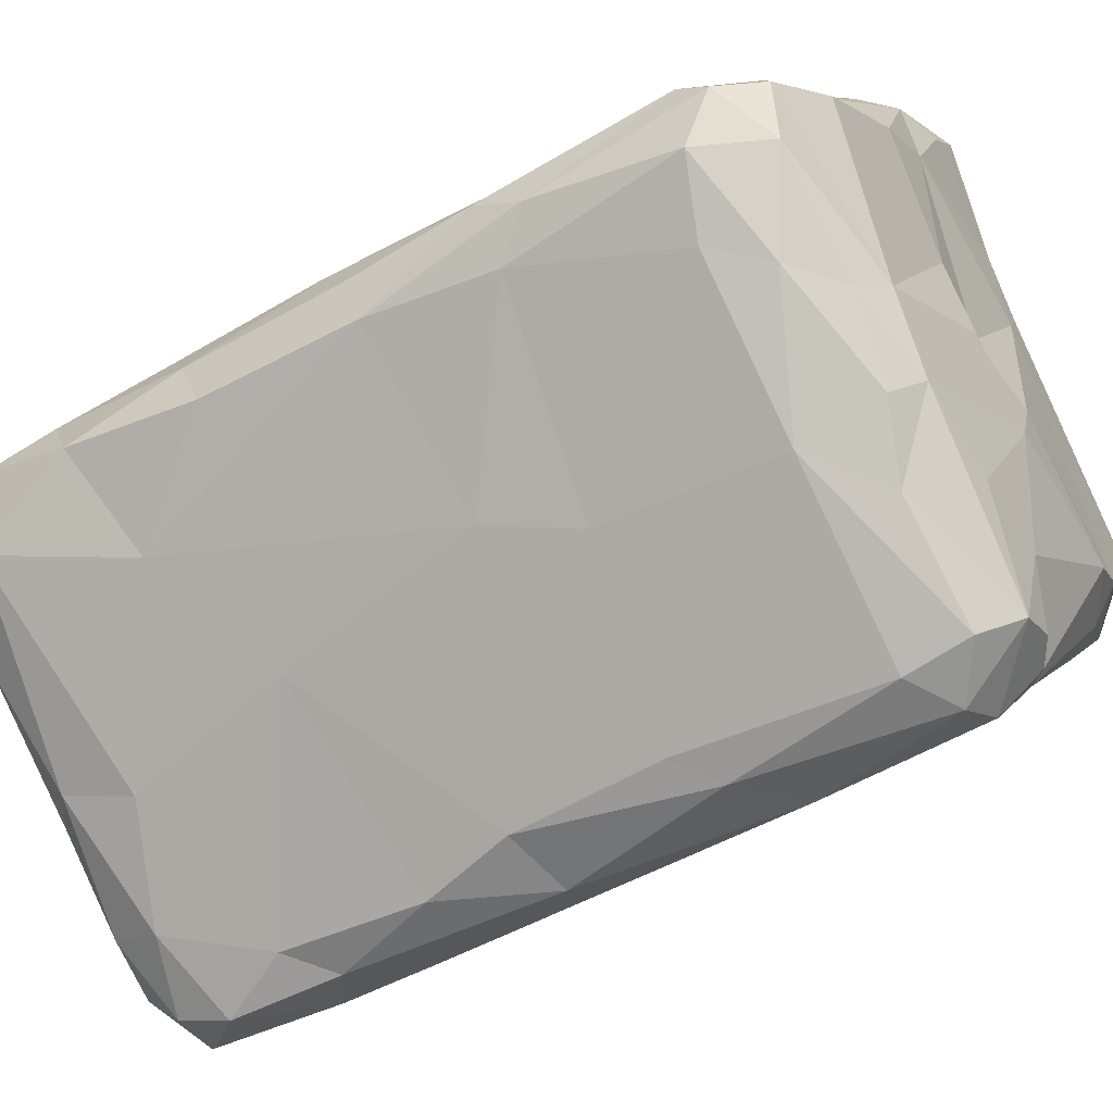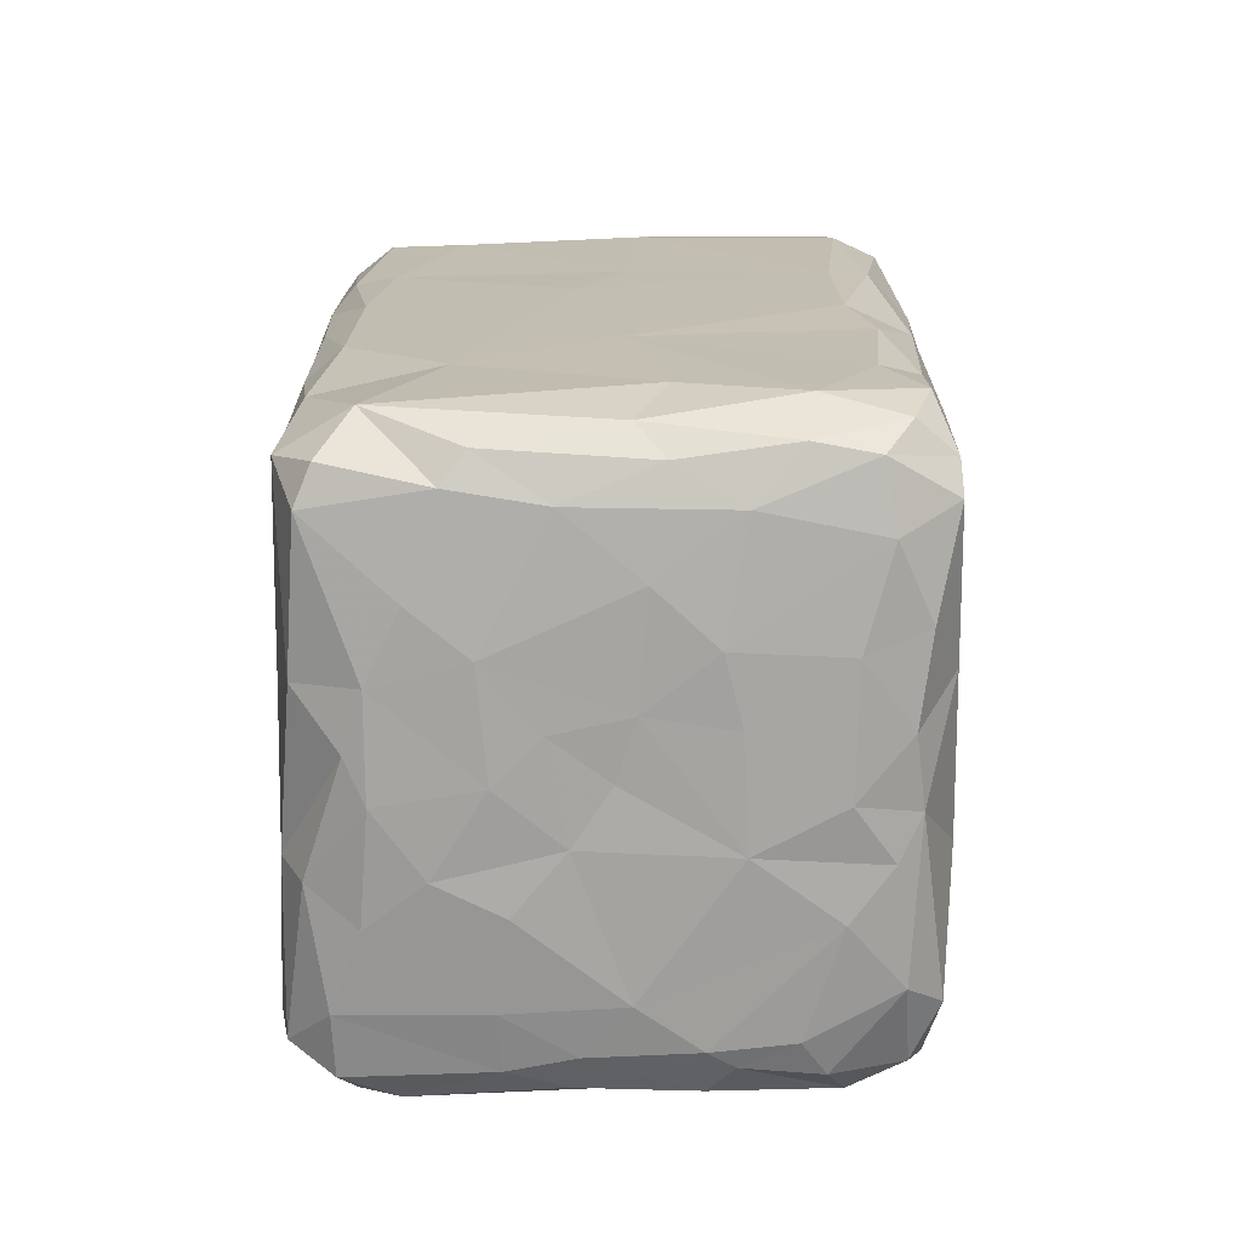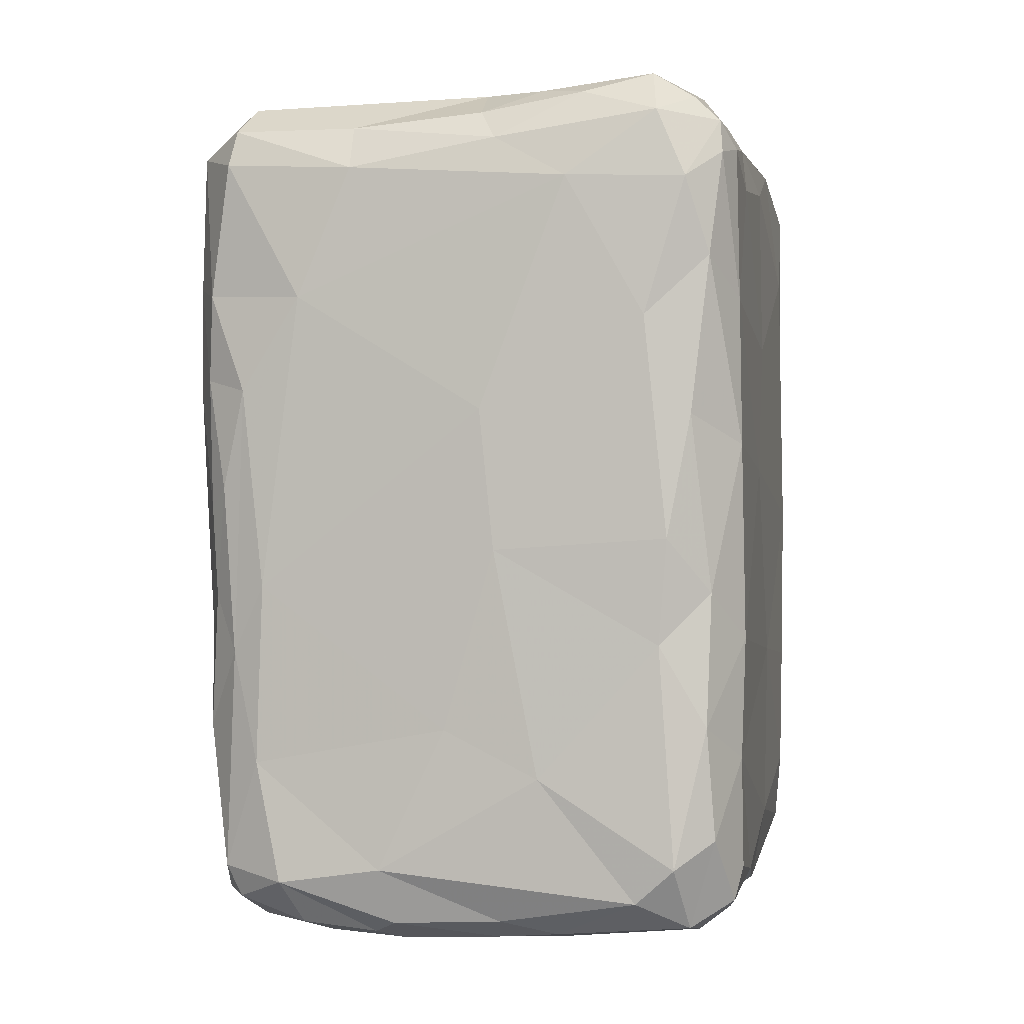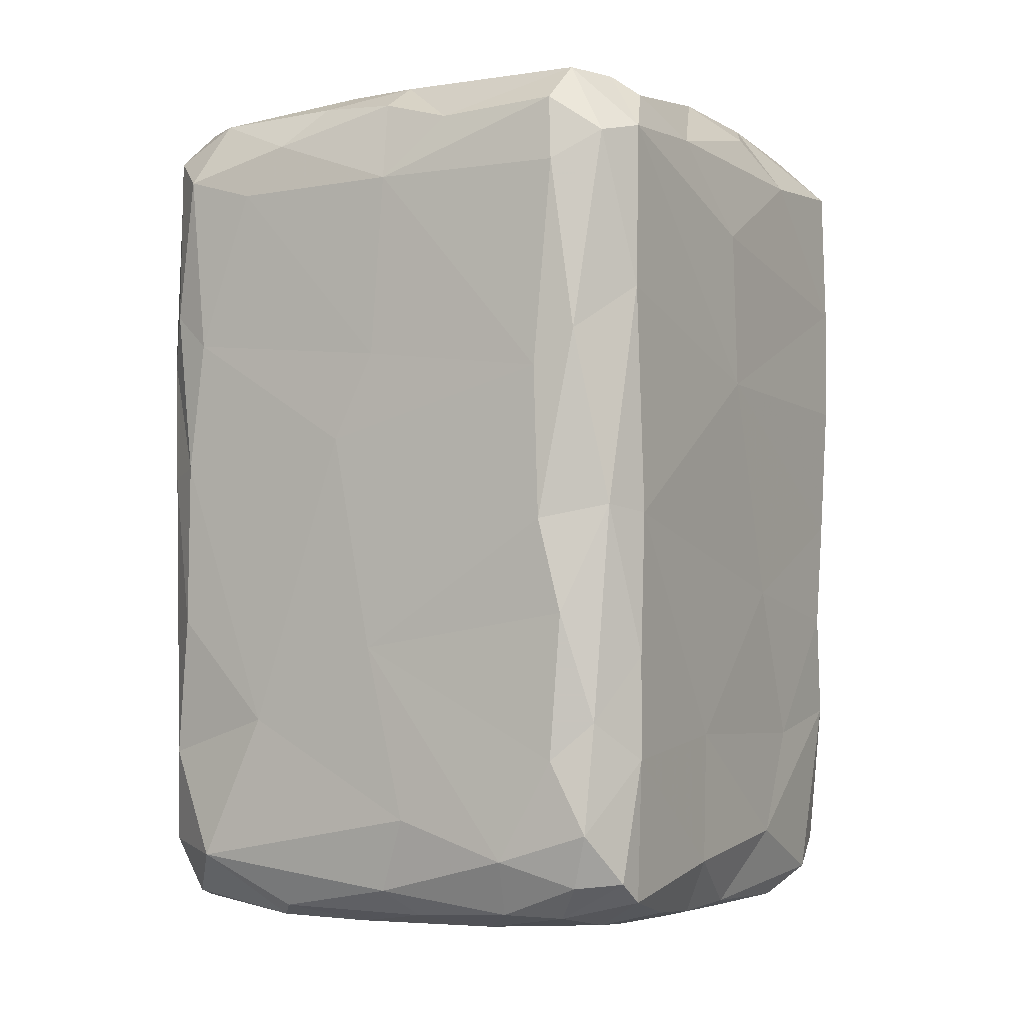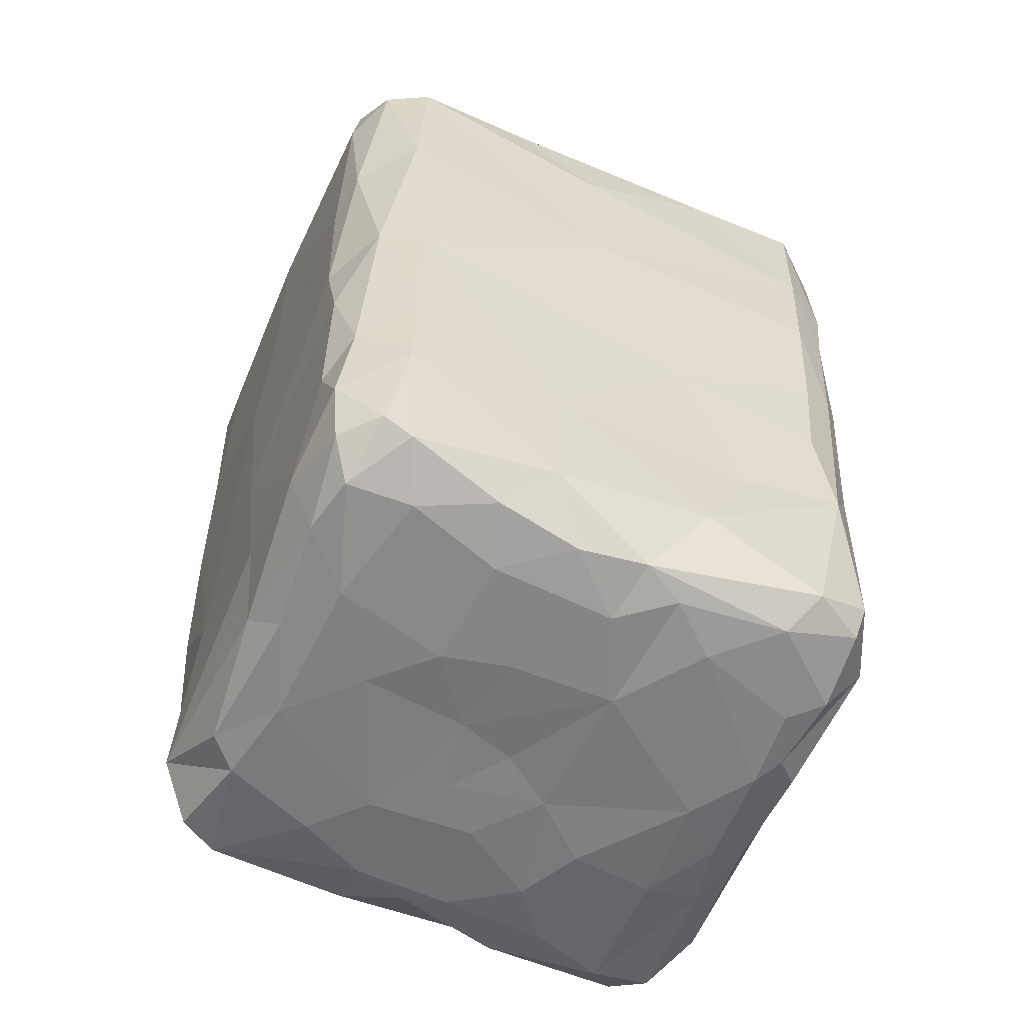
<metadata>
{"format":"obj","ext":"obj","renderer":"f3d","projection":"perspective","resolution":1024,"background":"white","views":[{"elev":-50.6,"azim":-57.7,"up":"+Y"},{"elev":-73.1,"azim":-37.1,"up":"+Z"},{"elev":-0.8,"azim":153.9,"up":"+Z"},{"elev":-4.0,"azim":-7.9,"up":"+Z"},{"elev":-58.1,"azim":28.1,"up":"+Z"}]}
</metadata>
<code>
v -0.0003384 0.02872 0.04028
v 0.01118 0.008922 0.03958
v -0.02447 0.002704 0.03994
v -0.01145 -0.02091 -0.03895
v -0.0002426 0.0001256 -0.04057
v 0.03363 0.001423 0.03368
v -0.0306 -0.002018 0.03783
v 0.01992 -0.01727 0.01152
v 0.03101 0.009801 -0.007242
v 0.0136 -0.02364 0.03394
v -0.002359 0.03181 -0.03834
v -0.0309 -0.009781 -0.03397
v -0.0316 -0.009586 0.01528
v -0.001067 -0.03304 0.03544
v -0.03371 -0.004066 0.03436
v 0.00169 -0.03512 -0.03092
v -0.004548 0.03404 0.03258
v -0.0003179 -0.03417 -0.01128
v 0.01664 -0.01077 0.04041
v -0.005263 -0.03029 -0.03349
v -0.01705 -0.0128 0.03956
v 0.02306 0.008137 -0.03999
v -0.00773 0.01709 0.03998
v 0.02723 -0.00548 -0.02255
v -0.005336 -0.005986 0.04114
v -0.02314 0.008865 -0.03768
v 0.01398 0.02423 -0.003809
v 0.001361 -0.03083 0.03876
v -0.01624 -0.02238 0.01317
v 0.007912 0.02243 0.03901
v 0.001638 0.03271 0.03624
v 0.01738 0.02084 -0.02038
v -0.01484 -0.02128 -0.03664
v 0.03126 0.008963 -0.02373
v -0.007334 0.03247 0.0193
v -0.03029 -0.00192 -0.03841
v 0.006979 0.02354 -0.03942
v 0.01444 -0.008883 -0.04046
v -0.01969 0.01657 0.01617
v -0.004386 -0.02784 -0.03837
v 0.01578 -0.02093 -0.02236
v -0.00979 -0.02585 0.03504
v 0.02447 -0.009273 -0.03216
v 0.003676 0.01972 -0.04035
v -0.0002409 0.01287 -0.04105
v -0.01348 0.0205 -0.03857
v 0.003241 -0.02242 0.0395
v 0.02852 0.01242 0.01976
v 0.02285 -0.005486 0.03917
v 0.007254 -0.03096 -0.03715
v -0.002321 0.03486 -0.01992
v -0.00329 0.03469 -0.03016
v 0.0332 0.002179 -0.0204
v -0.0232 -0.009726 -0.03972
v 0.03336 0.004044 -0.008133
v 0.02459 0.01548 0.03172
v 0.03445 0.005403 0.0201
v -0.00808 0.0205 -0.03996
v 0.00124 0.03383 -0.002784
v -0.01287 0.02136 0.03716
v -0.007246 0.03297 0.005907
v -0.02574 0.007609 0.03509
v -0.01527 -0.02342 0.02965
v 0.0001031 0.006021 -0.04081
v -0.0292 -0.007677 0.03748
v 0.03358 0.006395 0.002007
v 0.004769 -0.02623 -0.03956
v 0.03302 0.0004729 -0.001383
v -0.007816 0.001277 0.04028
v -0.007236 0.03214 0.03318
v -0.005835 0.02764 -0.03921
v -0.02031 -0.001429 -0.04034
v -0.01505 0.01084 0.04046
v -0.01339 0.01233 -0.04045
v -0.01593 -0.01366 -0.04007
v 0.01493 -0.01579 -0.03936
v 0.03242 0.000223 -0.01109
v 0.006121 0.0269 0.03837
v -0.03292 -0.007763 -0.01154
v -0.0001304 0.03483 0.03001
v -0.01379 -0.001341 -0.04082
v 0.02193 -0.01063 0.03712
v -0.0009181 0.03448 0.008557
v -0.02616 -0.01362 -0.02099
v -0.03379 -0.003794 -0.01264
v 0.02058 0.01267 -0.03971
v -0.02762 -0.01319 0.02955
v -0.02313 -0.01309 -0.03856
v -0.001125 -0.0334 -0.02441
v 0.03355 0.007379 0.03239
v 0.00689 -0.03335 0.01832
v -0.004815 -0.02177 -0.04002
v 0.008206 0.01267 0.03963
v 0.03058 0.0002077 -0.0364
v -0.03275 -0.008332 0.003424
v 0.03264 0.006798 -0.01346
v 0.003043 0.03118 -0.03595
v -0.002665 0.03488 0.02299
v 0.001506 -0.01071 0.04112
v -0.01547 0.02104 -0.03492
v -0.008032 0.03226 -0.012
v -0.01804 0.01356 0.03757
v 0.007369 -0.03238 -0.01505
v 0.00298 0.03272 0.01748
v 0.01564 -0.02047 -0.03432
v 0.01361 0.02097 0.0368
v -0.03276 -0.008605 0.03159
v -0.03374 -0.002039 0.03166
v -0.002872 0.03193 0.03776
v -0.007297 -0.0132 -0.04059
v 0.008177 -0.02863 0.0369
v -0.004336 -0.02169 0.03954
v -0.03404 -0.004415 0.00273
v 0.01053 0.02631 -0.02476
v -0.03139 0.001564 0.01556
v -0.03313 -0.000708 7.818e-05
v 0.002687 -0.03442 -0.02103
v 0.03279 0.005191 -0.03365
v 0.01988 -0.001313 -0.04036
v 0.02005 -0.00708 -0.03963
v -0.03269 -0.0006055 -0.02646
v -0.02051 0.01482 0.03201
v -0.01237 0.02549 0.03058
v 0.01935 -0.01814 0.02588
v -0.0003026 0.0008249 0.03918
v 0.003469 -0.03472 0.03219
v -0.01936 -0.01995 0.005335
v -0.03361 -0.005717 -0.02417
v 0.03376 0.0007189 0.02122
v 0.02343 0.01386 0.03566
v -0.01705 0.01037 -0.03989
v 0.0239 -0.01076 -0.008544
v 0.004772 -0.00375 0.04058
v 0.01927 -0.01131 -0.03882
v -0.007318 0.005704 -0.041
v 0.004614 -0.008757 -0.04089
v -0.0002097 -0.01259 -0.0409
v -0.007608 0.03229 -0.02295
v 0.01073 0.01894 -0.04004
v -0.02267 0.01216 -0.03038
v -0.001093 -0.03405 0.02955
v 0.03387 0.004044 0.0001944
v -0.008093 0.03174 -0.03304
v -0.02348 0.0114 -0.01398
v 0.01517 0.0237 0.009118
v 0.02688 0.0002502 -0.03924
v 0.02019 0.01604 -0.03853
v -0.0335 -0.00286 -0.03283
v 0.005528 -0.03298 -0.03535
v 0.01779 0.01282 -0.04045
v 0.03425 0.004245 0.01224
v -0.006513 0.0001256 -0.04083
v -0.006513 0.01423 -0.04073
v 0.02656 0.009341 -0.03883
v -0.03248 3.545e-05 -0.01506
v -0.002138 -0.03319 -0.002806
v 0.0006188 0.03397 -0.03274
v 0.01221 0.02199 -0.03811
v -0.03421 -0.003735 0.01417
v -0.003928 0.02464 0.04029
v 0.02968 0.01077 -0.03485
v -0.008801 0.02358 0.03936
v -0.02436 -0.01469 0.03415
v 0.007991 -0.01799 -0.0403
v -0.03393 -0.006308 0.0185
v 0.01081 0.0166 0.03922
v 0.004121 -0.03438 -0.001549
v 0.0004941 -0.03031 -0.03854
v 0.03143 0.005512 -0.03661
v 0.01111 -0.02267 -0.03884
v -0.004814 0.03322 0.03555
v 0.03251 0.006984 0.03567
v 0.008919 0.02866 0.03029
v 0.005437 -0.02865 0.03856
v -0.03037 0.002889 0.02444
v 0.001616 0.03299 -0.01246
v 0.01355 0.02352 0.03415
v -0.006667 0.03253 -0.03595
v -0.03123 -0.005472 -0.03768
v -0.01226 -0.01857 0.03926
v -0.01992 -0.01512 0.03779
v 0.03358 0.0002695 0.01063
v 0.02694 -0.007354 0.03292
v -0.01641 -0.02196 -0.01421
v 0.007742 -0.03212 -0.002138
v -0.01886 0.005283 -0.04024
v -0.01465 -0.02113 0.03698
v -0.01349 -0.02395 -0.03004
v -0.01379 0.02243 0.03493
v 0.00739 -0.03212 -0.0244
v 0.0008251 -0.03468 0.01417
v 0.02948 0.004315 0.03839
v -0.003201 0.03425 -0.007721
v 0.007208 -0.03266 0.03314
v 0.01071 -0.001334 -0.04096
v -0.002089 -0.005064 -0.04067
v -0.01801 0.01867 0.004076
v 0.001089 -0.03333 -0.03566
v 0.01117 0.013 -0.04086
v -0.002501 -0.03307 0.01098
v 0.0325 0.008545 0.01111
v 0.0222 0.01677 -0.03345
f 40 198 20
f 168 198 40
f 20 33 40
f 67 168 92
f 92 168 40
f 198 16 20
f 20 188 33
f 89 20 16
f 188 20 184
f 20 89 184
f 54 88 12
f 179 54 12
f 179 148 36
f 72 54 36
f 36 54 179
f 179 12 148
f 12 128 148
f 12 84 128
f 148 128 121
f 33 12 88
f 4 88 75
f 88 54 75
f 33 88 4
f 40 4 92
f 33 4 40
f 67 92 137
f 4 75 92
f 92 75 110
f 110 137 92
f 54 81 75
f 186 72 36
f 54 72 81
f 75 81 110
f 81 196 110
f 137 110 196
f 196 81 152
f 152 5 196
f 33 188 12
f 84 12 188
f 89 18 184
f 156 184 18
f 184 156 127
f 128 84 79
f 85 121 128
f 121 85 155
f 128 79 85
f 84 95 79
f 84 127 95
f 155 85 116
f 79 95 113
f 79 113 85
f 85 113 116
f 188 184 84
f 84 184 127
f 156 191 200
f 156 200 127
f 127 200 29
f 29 200 63
f 200 141 63
f 200 191 141
f 116 113 159
f 159 115 116
f 113 95 159
f 95 13 165
f 165 159 95
f 95 127 13
f 159 165 108
f 159 108 115
f 107 165 13
f 13 87 107
f 127 29 13
f 13 29 87
f 29 63 87
f 63 141 14
f 14 42 63
f 141 126 14
f 28 180 42
f 28 42 14
f 165 107 15
f 163 107 87
f 15 108 165
f 65 15 107
f 65 107 163
f 181 65 163
f 21 7 65
f 108 15 7
f 15 65 7
f 3 7 21
f 87 63 163
f 63 42 187
f 163 63 187
f 163 187 181
f 180 181 187
f 21 65 181
f 181 180 21
f 187 42 180
f 180 28 112
f 47 99 112
f 180 112 99
f 180 99 21
f 73 3 21
f 69 73 21
f 25 21 99
f 25 69 21
f 125 25 99
f 125 69 25
f 26 36 148
f 148 140 26
f 148 121 140
f 121 144 140
f 26 186 36
f 72 186 81
f 81 186 135
f 131 186 26
f 100 131 26
f 46 131 100
f 131 74 186
f 135 186 74
f 81 135 152
f 135 64 152
f 5 152 64
f 135 74 153
f 135 153 64
f 64 153 45
f 46 74 131
f 46 58 74
f 153 74 58
f 58 45 153
f 46 71 58
f 45 58 71
f 26 140 100
f 138 140 144
f 140 138 100
f 46 178 71
f 11 71 178
f 100 178 46
f 100 143 178
f 143 100 138
f 11 178 52
f 52 157 11
f 178 143 52
f 143 138 52
f 52 138 51
f 52 51 157
f 121 155 144
f 116 144 155
f 144 101 138
f 101 144 197
f 116 197 144
f 101 51 138
f 51 193 176
f 51 101 193
f 176 193 59
f 197 61 101
f 193 101 61
f 59 193 83
f 193 61 83
f 116 39 197
f 115 39 116
f 175 39 115
f 115 108 175
f 39 175 122
f 122 123 39
f 61 35 98
f 61 98 83
f 61 197 35
f 197 39 35
f 123 35 39
f 70 35 123
f 35 70 17
f 35 17 98
f 175 108 62
f 122 175 62
f 108 7 62
f 7 3 62
f 62 3 102
f 73 102 3
f 122 62 189
f 102 189 62
f 189 102 60
f 73 162 102
f 162 60 102
f 123 122 189
f 30 160 23
f 23 73 69
f 69 125 23
f 162 73 23
f 160 162 23
f 162 160 1
f 17 70 171
f 98 17 80
f 70 123 189
f 60 171 189
f 70 189 171
f 162 171 60
f 171 162 109
f 1 109 162
f 31 109 1
f 80 17 171
f 80 171 31
f 109 31 171
f 50 149 168
f 168 149 198
f 50 168 67
f 170 105 50
f 149 16 198
f 190 16 149
f 190 149 50
f 105 190 50
f 41 190 105
f 16 117 89
f 16 190 117
f 50 67 170
f 170 67 164
f 76 170 164
f 67 137 164
f 164 137 136
f 136 38 164
f 105 170 76
f 134 105 76
f 137 196 136
f 38 136 195
f 5 195 196
f 136 196 195
f 76 164 38
f 38 134 76
f 195 120 38
f 134 38 120
f 120 146 134
f 134 43 105
f 120 195 119
f 119 146 120
f 105 43 41
f 43 24 41
f 146 94 134
f 134 94 43
f 94 53 43
f 43 53 24
f 89 117 18
f 190 103 117
f 190 41 103
f 117 103 167
f 41 185 103
f 117 167 18
f 185 167 103
f 18 167 156
f 132 41 24
f 41 132 185
f 185 132 8
f 77 132 24
f 53 77 24
f 132 77 68
f 156 167 191
f 167 185 91
f 167 91 191
f 185 8 91
f 194 91 8
f 191 91 126
f 191 126 141
f 91 194 126
f 68 8 132
f 8 124 194
f 68 182 8
f 8 129 124
f 8 182 129
f 129 183 124
f 124 10 194
f 194 10 111
f 126 28 14
f 174 28 194
f 126 194 28
f 47 112 28
f 28 174 47
f 111 174 194
f 174 111 47
f 19 111 10
f 111 19 47
f 10 124 183
f 82 10 183
f 82 19 10
f 49 82 183
f 19 99 47
f 99 19 133
f 99 133 125
f 49 19 82
f 19 49 133
f 49 2 133
f 183 129 6
f 183 6 49
f 5 64 195
f 64 199 195
f 45 199 64
f 199 119 195
f 22 146 119
f 119 199 150
f 119 150 22
f 150 86 22
f 86 154 22
f 161 154 86
f 44 199 45
f 199 44 139
f 199 139 150
f 71 44 45
f 44 71 37
f 44 37 139
f 37 158 139
f 158 97 202
f 86 150 147
f 147 150 139
f 86 147 161
f 147 139 158
f 158 202 147
f 97 114 202
f 202 32 34
f 32 202 114
f 146 22 154
f 169 94 146
f 169 146 154
f 161 169 154
f 94 169 118
f 94 118 53
f 161 118 169
f 34 96 118
f 161 34 118
f 96 53 118
f 202 34 161
f 147 202 161
f 37 71 11
f 11 97 37
f 37 97 158
f 11 157 97
f 97 157 114
f 34 32 9
f 27 9 32
f 27 145 9
f 55 77 53
f 53 96 55
f 34 9 96
f 142 77 55
f 77 142 68
f 96 66 55
f 55 66 142
f 96 201 66
f 96 9 201
f 157 176 114
f 157 51 176
f 114 176 27
f 32 114 27
f 27 176 59
f 83 104 59
f 9 145 48
f 145 173 48
f 68 142 182
f 142 66 151
f 151 182 142
f 48 201 9
f 201 151 66
f 182 151 129
f 57 129 151
f 151 201 57
f 48 57 201
f 48 90 57
f 27 59 104
f 27 104 145
f 145 104 173
f 83 98 104
f 104 98 80
f 125 93 23
f 2 166 93
f 192 2 49
f 2 192 166
f 172 130 192
f 23 93 30
f 93 166 30
f 78 30 106
f 173 56 48
f 56 173 177
f 106 130 177
f 30 166 106
f 166 130 106
f 56 177 130
f 166 192 130
f 78 106 177
f 125 133 93
f 133 2 93
f 160 30 1
f 90 6 57
f 129 57 6
f 172 6 90
f 56 90 48
f 6 192 49
f 172 192 6
f 56 172 90
f 130 172 56
f 31 177 173
f 80 173 104
f 80 31 173
f 78 31 1
f 177 31 78
f 30 78 1

</code>
